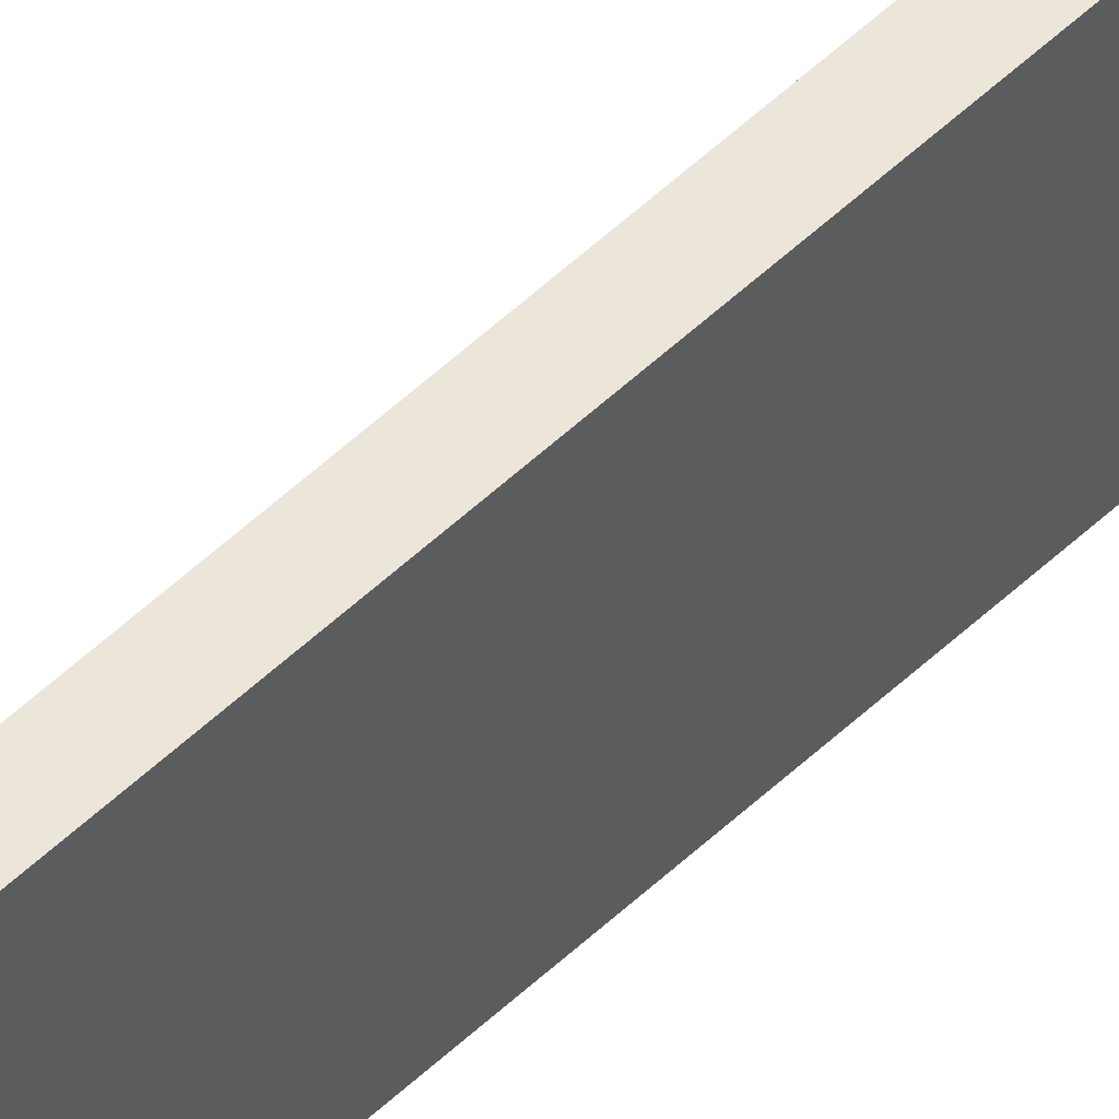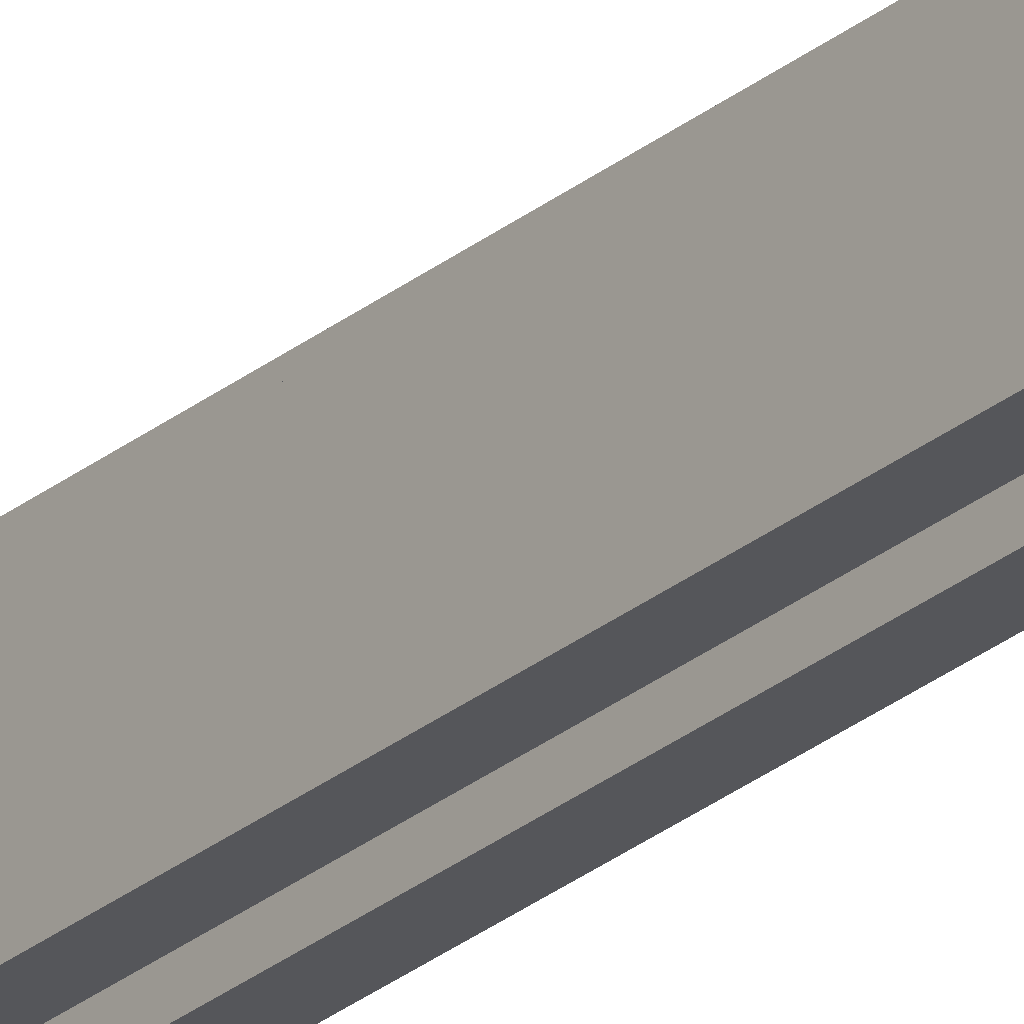
<metadata>
{"format":"obj","ext":"obj","renderer":"f3d","projection":"perspective","resolution":1024,"background":"white","views":[{"elev":47.4,"azim":-137.8,"up":"+Z"},{"elev":-25.8,"azim":142.5,"up":"+Z"}]}
</metadata>
<code>
o Side_Stiles_1_1/Side_Stiles_1/mesh37/mesh37-geometry#mesh37-geometry
v -0.7553 -0.4781 -0.08285
v -0.7608 -0.4781 -0.1123
v -0.7553 -0.4781 -0.1123
v -0.759 -0.4781 -0.0902
v -0.7553 0.6109 -0.1123
v -0.7553 -0.2353 -0.0902
v -0.759 -0.4781 -0.08285
v -0.7626 -0.4781 -0.0902
v -0.7608 0.6109 -0.1123
v -0.7553 -0.2353 -0.08285
v -0.759 -0.2353 -0.08285
v -0.7663 -0.4781 -0.08285
v -0.7626 0.6109 -0.0902
v -0.7608 0.6109 -0.116
v -0.7553 0.6109 -0.08285
v -0.7553 0.5447 -0.0902
v -0.759 -0.2353 -0.0902
v -0.7663 -0.4781 -0.116
v -0.7626 -0.4781 -0.08285
v -0.759 0.6109 -0.0902
v -0.7608 -0.4781 -0.116
v -0.7663 0.6109 -0.08285
v -0.7553 0.5447 -0.08285
v -0.759 0.5447 -0.0902
v -0.7626 0.6109 -0.08285
v -0.7663 0.6109 -0.116
v -0.759 0.6109 -0.08285
v -0.759 0.5447 -0.08285
f 1 2 3
f 2 1 4
f 2 5 3
f 3 6 1
f 4 1 7
f 8 2 4
f 5 2 9
f 6 3 5
f 10 1 6
f 1 11 7
f 11 4 7
f 12 2 8
f 4 13 8
f 2 14 9
f 9 15 5
f 6 5 16
f 11 1 10
f 6 11 10
f 4 11 17
f 18 2 12
f 12 8 19
f 13 4 20
f 13 19 8
f 14 2 21
f 14 22 9
f 15 9 20
f 23 5 15
f 16 5 23
f 24 6 16
f 11 6 17
f 20 4 17
f 2 18 21
f 22 18 12
f 19 22 12
f 20 9 13
f 19 13 25
f 18 14 21
f 22 14 26
f 9 22 13
f 15 20 27
f 15 28 23
f 24 17 6
f 20 17 24
f 18 22 26
f 22 19 25
f 13 22 25
f 14 18 26
f 24 27 20
f 28 15 27
f 27 24 28
f 3 2 1
f 4 1 2
f 3 5 2
f 1 6 3
f 7 1 4
f 4 2 8
f 9 2 5
f 5 3 6
f 6 1 10
f 7 11 1
f 7 4 11
f 8 2 12
f 8 13 4
f 9 14 2
f 5 15 9
f 16 5 6
f 10 1 11
f 10 11 6
f 17 11 4
f 12 2 18
f 19 8 12
f 20 4 13
f 8 19 13
f 21 2 14
f 9 22 14
f 20 9 15
f 15 5 23
f 23 5 16
f 16 6 24
f 17 6 11
f 17 4 20
f 21 18 2
f 12 18 22
f 12 22 19
f 13 9 20
f 25 13 19
f 21 14 18
f 26 14 22
f 13 22 9
f 27 20 15
f 23 28 15
f 28 16 23
f 23 16 28
f 6 17 24
f 16 28 24
f 24 28 16
f 24 17 20
f 26 22 18
f 25 19 22
f 25 22 13
f 26 18 14
f 20 27 24
f 27 15 28
f 28 24 27

</code>
